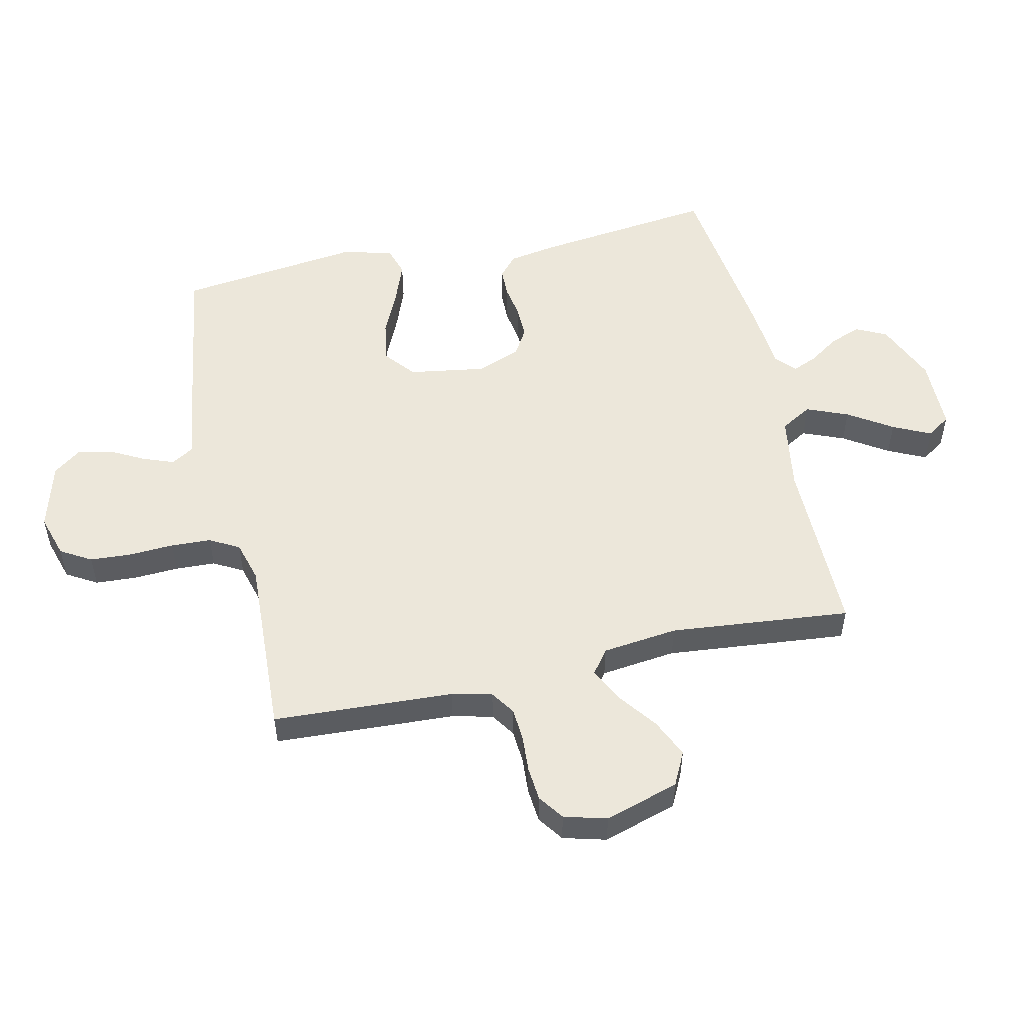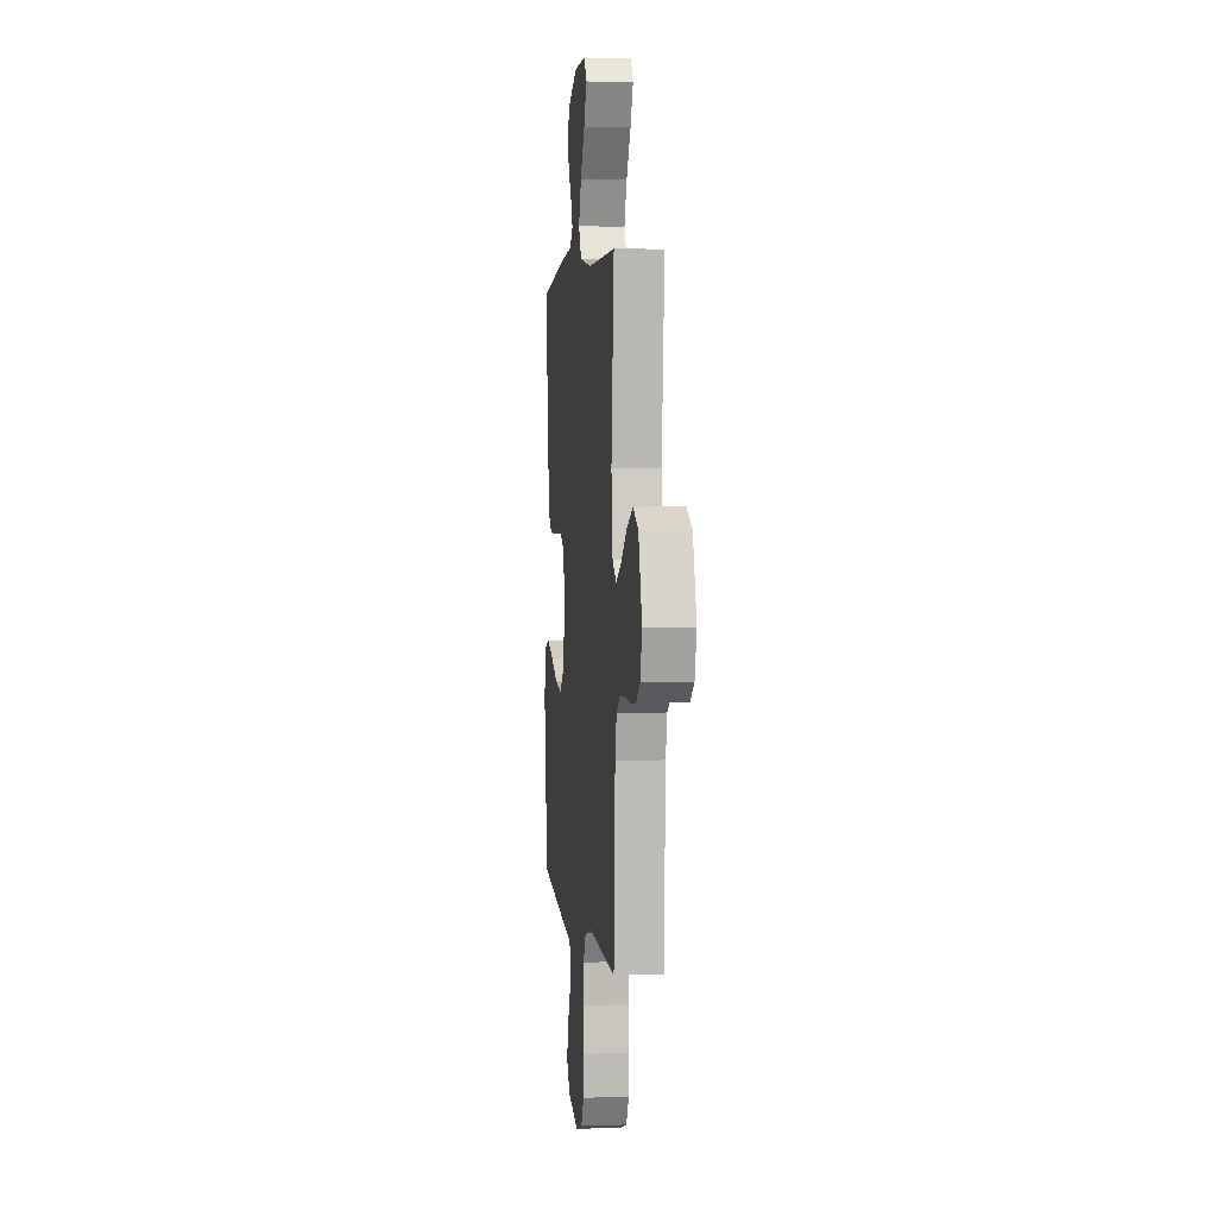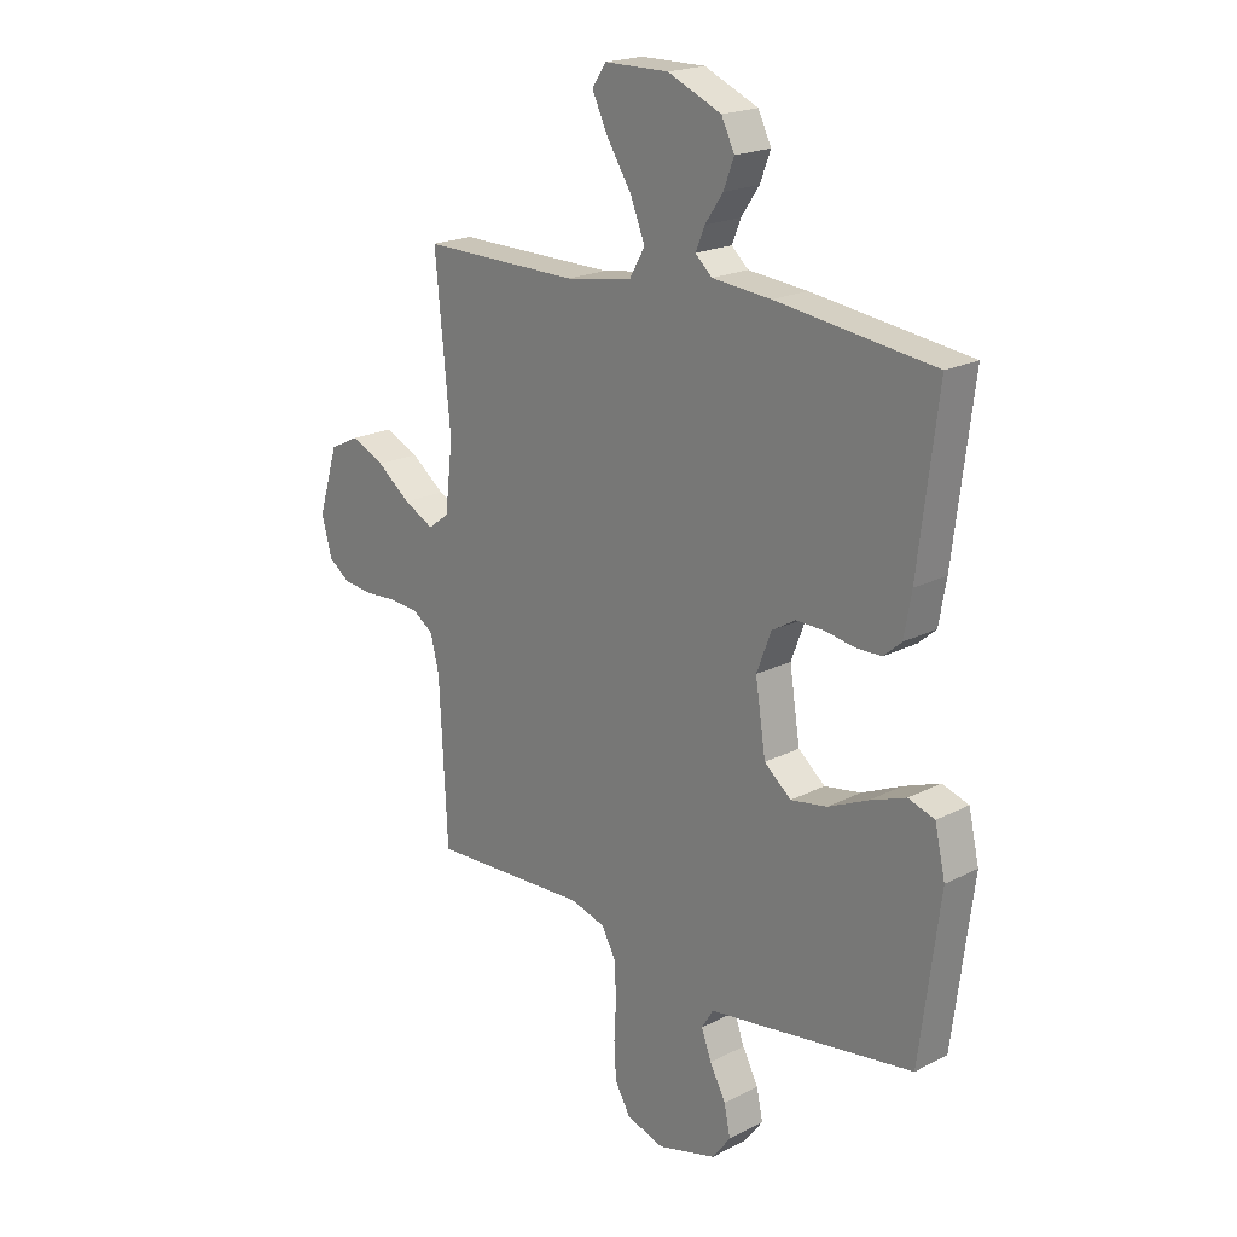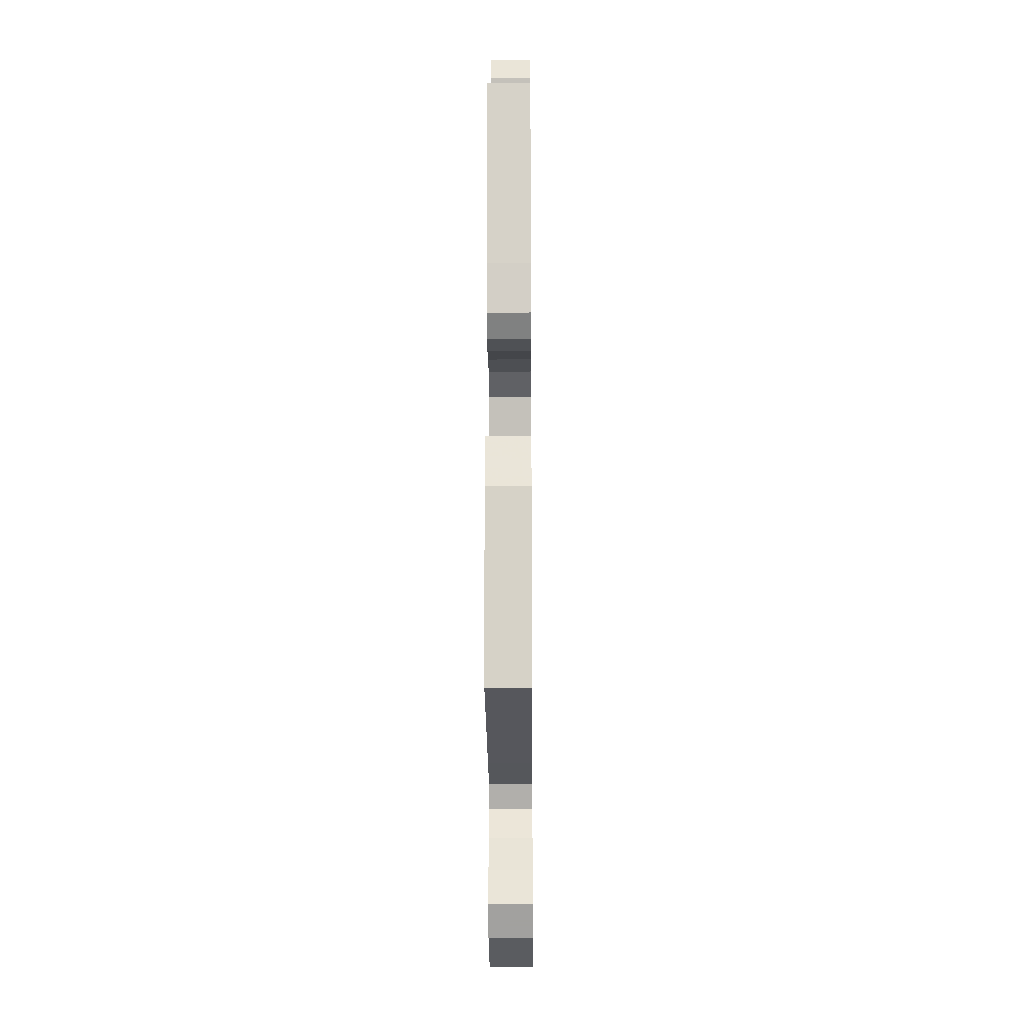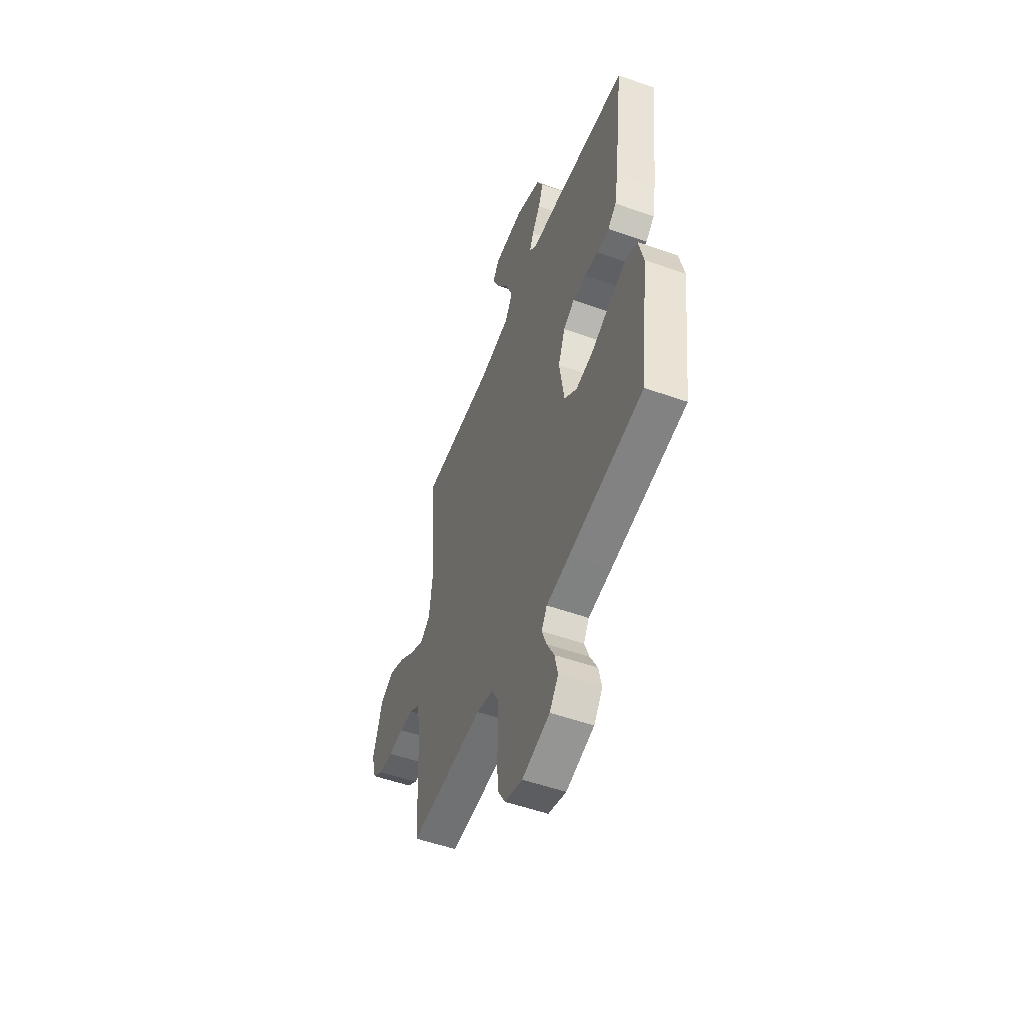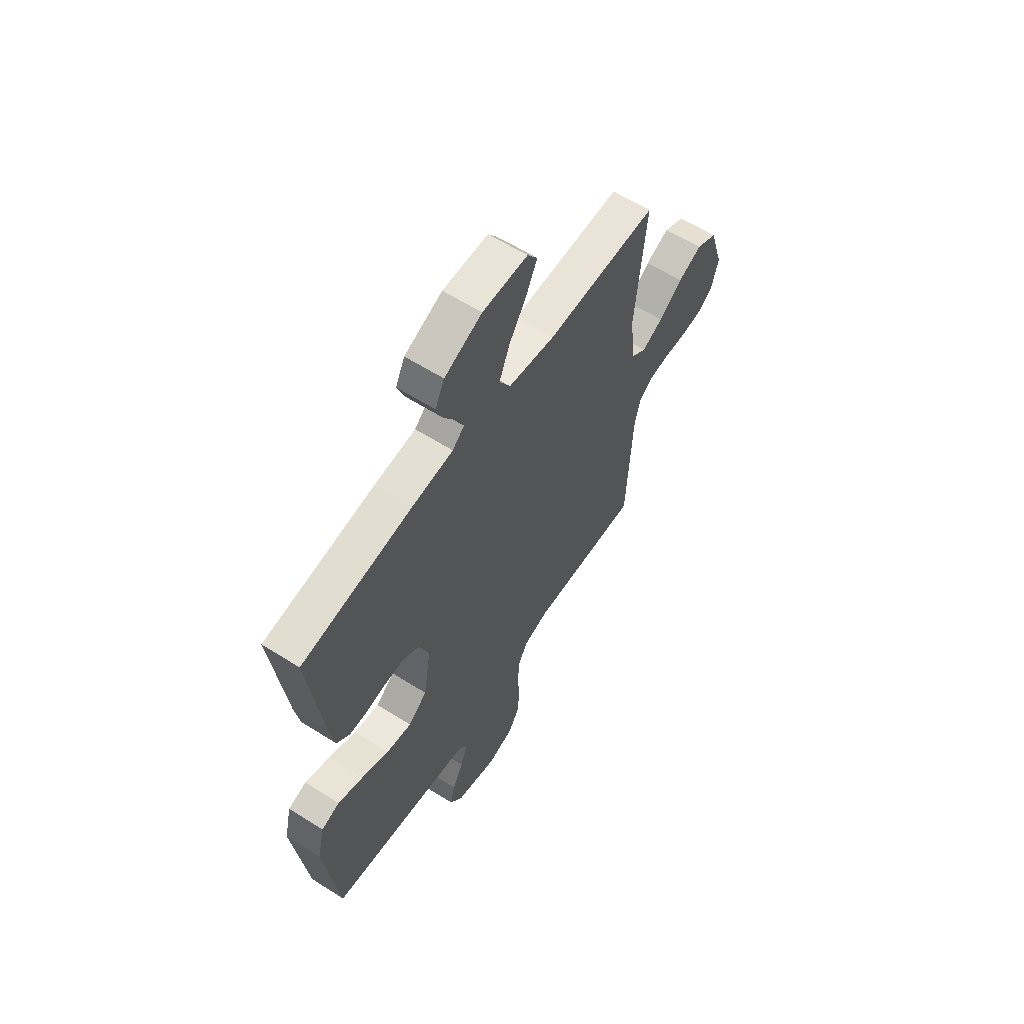
<metadata>
{"format":"obj","ext":"obj","renderer":"f3d","projection":"perspective","resolution":1024,"background":"white","views":[{"elev":52.6,"azim":-102.5,"up":"+Y"},{"elev":3.0,"azim":-96.6,"up":"+Z"},{"elev":20.2,"azim":46.7,"up":"+Z"},{"elev":-18.9,"azim":90.5,"up":"+Z"},{"elev":-52.5,"azim":69.1,"up":"+Z"},{"elev":60.7,"azim":122.9,"up":"+Z"}]}
</metadata>
<code>
v 0.5 0.07 0.5
v 0.463 0.07 0.2
v 0.449 0.07 0.121
v 0.415 0.07 0.091
v 0.366 0.07 0.09
v 0.311 0.07 0.099
v 0.257 0.07 0.1
v 0.212 0.07 0.073
v 0.184 0.07 0
v 0.204 0.07 -0.127
v 0.255 0.07 -0.169
v 0.324 0.07 -0.157
v 0.399 0.07 -0.123
v 0.468 0.07 -0.097
v 0.518 0.07 -0.113
v 0.538 0.07 -0.2
v 0.5 0.07 -0.5
v 0.2 0.07 -0.545
v 0.108 0.07 -0.558
v 0.086 0.07 -0.595
v 0.105 0.07 -0.646
v 0.135 0.07 -0.703
v 0.147 0.07 -0.759
v 0.112 0.07 -0.806
v 0 0.07 -0.837
v -0.072 0.07 -0.815
v -0.102 0.07 -0.764
v -0.106 0.07 -0.695
v -0.102 0.07 -0.621
v -0.105 0.07 -0.554
v -0.132 0.07 -0.505
v -0.2 0.07 -0.486
v -0.5 0.07 -0.5
v -0.515 0.07 -0.2
v -0.531 0.07 -0.133
v -0.571 0.07 -0.106
v -0.626 0.07 -0.102
v -0.687 0.07 -0.106
v -0.744 0.07 -0.101
v -0.786 0.07 -0.071
v -0.805 0.07 0
v -0.767 0.07 0.123
v -0.711 0.07 0.151
v -0.647 0.07 0.122
v -0.583 0.07 0.074
v -0.526 0.07 0.045
v -0.486 0.07 0.075
v -0.471 0.07 0.2
v -0.5 0.07 0.5
v -0.2 0.07 0.498
v -0.074 0.07 0.518
v -0.044 0.07 0.57
v -0.072 0.07 0.639
v -0.119 0.07 0.712
v -0.149 0.07 0.775
v -0.122 0.07 0.814
v 0 0.07 0.815
v 0.102 0.07 0.771
v 0.127 0.07 0.72
v 0.107 0.07 0.668
v 0.073 0.07 0.618
v 0.056 0.07 0.577
v 0.088 0.07 0.548
v 0.2 0.07 0.538
v 0.5 0 0.5
v 0.463 0 0.2
v 0.449 0 0.121
v 0.415 0 0.091
v 0.366 0 0.09
v 0.311 0 0.099
v 0.257 0 0.1
v 0.212 0 0.073
v 0.184 0 0
v 0.204 0 -0.127
v 0.255 0 -0.169
v 0.324 0 -0.157
v 0.399 0 -0.123
v 0.468 0 -0.097
v 0.518 0 -0.113
v 0.538 0 -0.2
v 0.5 0 -0.5
v 0.2 0 -0.545
v 0.108 0 -0.558
v 0.086 0 -0.595
v 0.105 0 -0.646
v 0.135 0 -0.703
v 0.147 0 -0.759
v 0.112 0 -0.806
v 0 0 -0.837
v -0.072 0 -0.815
v -0.102 0 -0.764
v -0.106 0 -0.695
v -0.102 0 -0.621
v -0.105 0 -0.554
v -0.132 0 -0.505
v -0.2 0 -0.486
v -0.5 0 -0.5
v -0.515 0 -0.2
v -0.531 0 -0.133
v -0.571 0 -0.106
v -0.626 0 -0.102
v -0.687 0 -0.106
v -0.744 0 -0.101
v -0.786 0 -0.071
v -0.805 0 0
v -0.767 0 0.123
v -0.711 0 0.151
v -0.647 0 0.122
v -0.583 0 0.074
v -0.526 0 0.045
v -0.486 0 0.075
v -0.471 0 0.2
v -0.5 0 0.5
v -0.2 0 0.498
v -0.074 0 0.518
v -0.044 0 0.57
v -0.072 0 0.639
v -0.119 0 0.712
v -0.149 0 0.775
v -0.122 0 0.814
v 0 0 0.815
v 0.102 0 0.771
v 0.127 0 0.72
v 0.107 0 0.668
v 0.073 0 0.618
v 0.056 0 0.577
v 0.088 0 0.548
v 0.2 0 0.538
f 63 64 1 2
f 62 63 2 3
f 58 59 60 61
f 58 61 62
f 57 58 62
f 56 57 62
f 53 54 55 56
f 52 53 56 62
f 51 52 62 3
f 48 49 50
f 47 48 50 51
f 42 43 44 45
f 42 45 46
f 41 42 46
f 40 41 46
f 37 38 39 40
f 36 37 40 46
f 35 36 46 47
f 32 33 34
f 31 32 34 35
f 26 27 28 29
f 26 29 30
f 25 26 30
f 24 25 30
f 21 22 23 24
f 20 21 24 30
f 19 20 30 31
f 12 13 14 15
f 12 15 16 17
f 3 4 5 6
f 3 6 7
f 51 3 7
f 47 51 7 8
f 35 47 8 9
f 31 35 9 10
f 19 31 10 11
f 17 18 19
f 11 12 17 19
f 66 65 128 127
f 67 66 127 126
f 125 124 123 122
f 126 125 122
f 126 122 121
f 126 121 120
f 120 119 118 117
f 126 120 117 116
f 67 126 116 115
f 114 113 112
f 115 114 112 111
f 109 108 107 106
f 110 109 106
f 110 106 105
f 110 105 104
f 104 103 102 101
f 110 104 101 100
f 111 110 100 99
f 98 97 96
f 99 98 96 95
f 93 92 91 90
f 94 93 90
f 94 90 89
f 94 89 88
f 88 87 86 85
f 94 88 85 84
f 95 94 84 83
f 79 78 77 76
f 81 80 79 76
f 70 69 68 67
f 71 70 67
f 71 67 115
f 72 71 115 111
f 73 72 111 99
f 74 73 99 95
f 75 74 95 83
f 83 82 81
f 83 81 76 75
f 1 65 66 2
f 2 66 67 3
f 3 67 68 4
f 4 68 69 5
f 5 69 70 6
f 6 70 71 7
f 7 71 72 8
f 8 72 73 9
f 9 73 74 10
f 10 74 75 11
f 11 75 76 12
f 12 76 77 13
f 13 77 78 14
f 14 78 79 15
f 15 79 80 16
f 16 80 81 17
f 17 81 82 18
f 18 82 83 19
f 19 83 84 20
f 20 84 85 21
f 21 85 86 22
f 22 86 87 23
f 23 87 88 24
f 24 88 89 25
f 25 89 90 26
f 26 90 91 27
f 27 91 92 28
f 28 92 93 29
f 29 93 94 30
f 30 94 95 31
f 31 95 96 32
f 32 96 97 33
f 33 97 98 34
f 34 98 99 35
f 35 99 100 36
f 36 100 101 37
f 37 101 102 38
f 38 102 103 39
f 39 103 104 40
f 40 104 105 41
f 41 105 106 42
f 42 106 107 43
f 43 107 108 44
f 44 108 109 45
f 45 109 110 46
f 46 110 111 47
f 47 111 112 48
f 48 112 113 49
f 49 113 114 50
f 50 114 115 51
f 51 115 116 52
f 52 116 117 53
f 53 117 118 54
f 54 118 119 55
f 55 119 120 56
f 56 120 121 57
f 57 121 122 58
f 58 122 123 59
f 59 123 124 60
f 60 124 125 61
f 61 125 126 62
f 62 126 127 63
f 63 127 128 64
f 64 128 65 1

</code>
